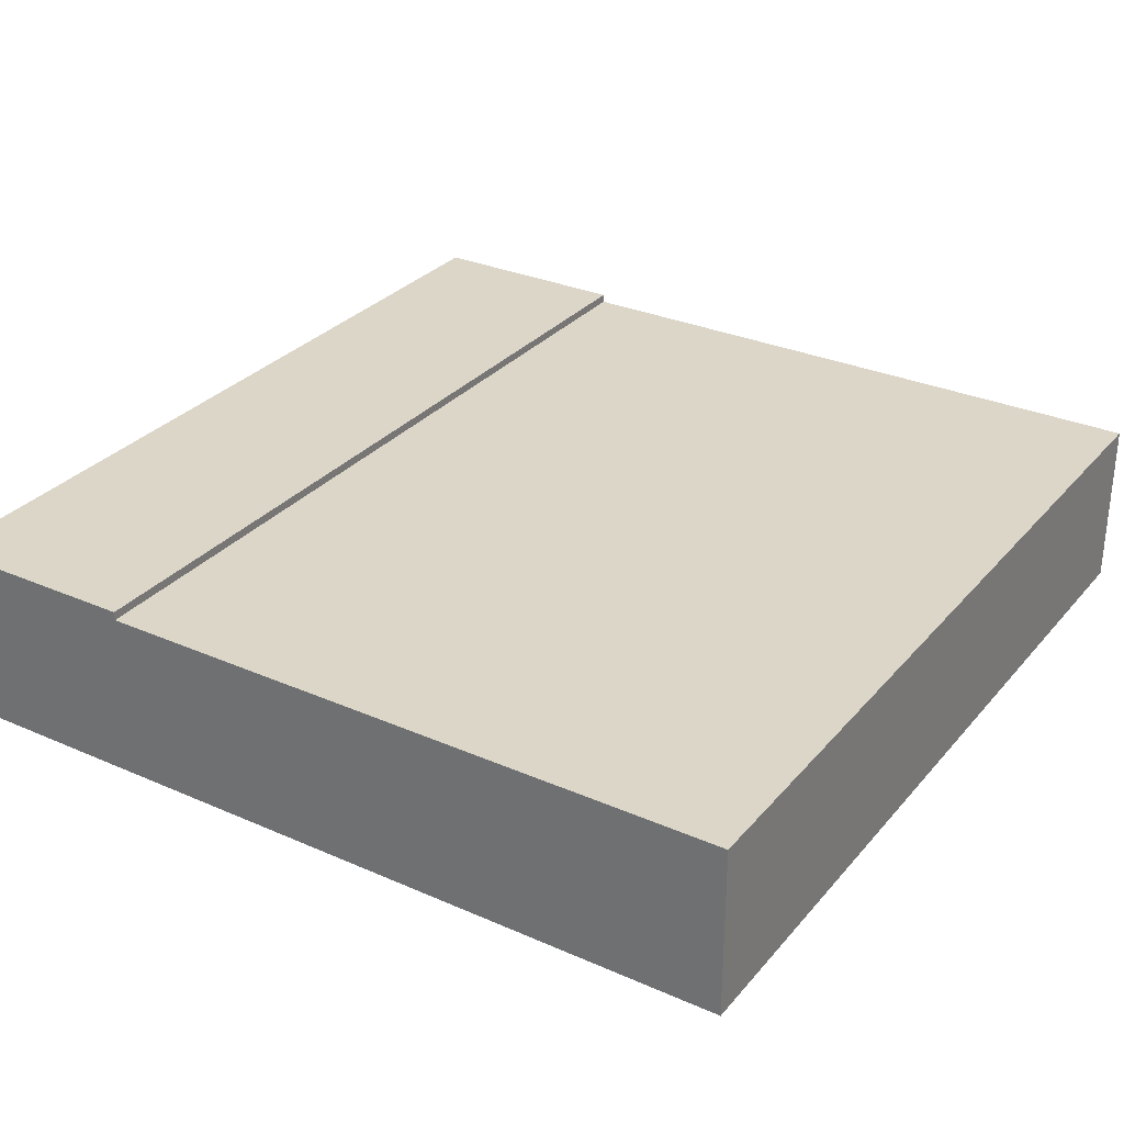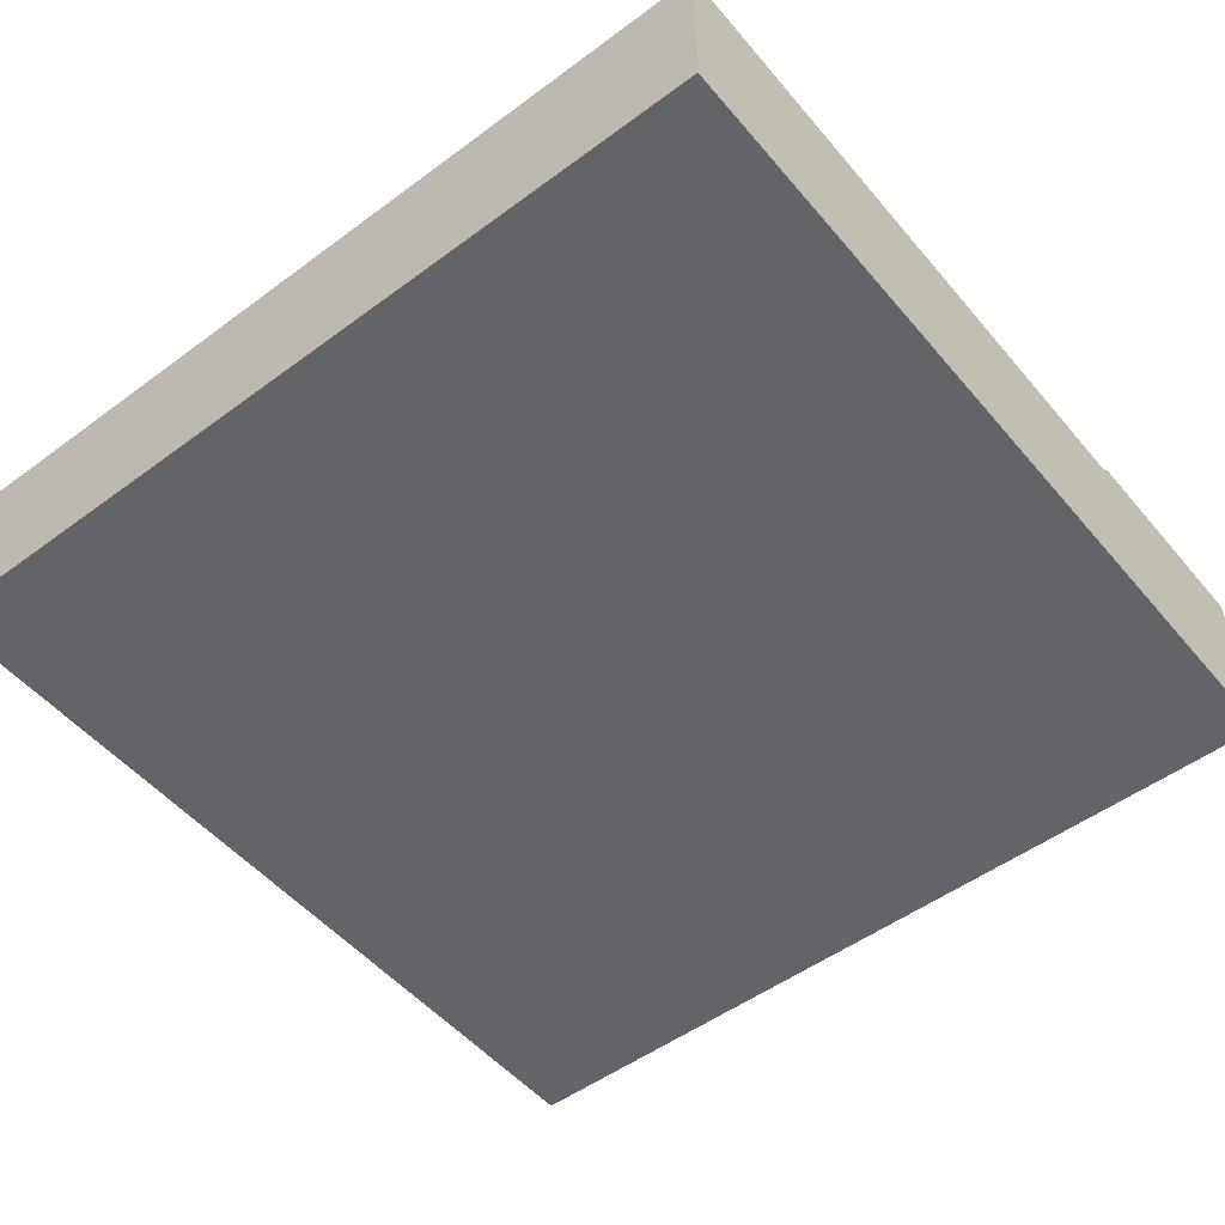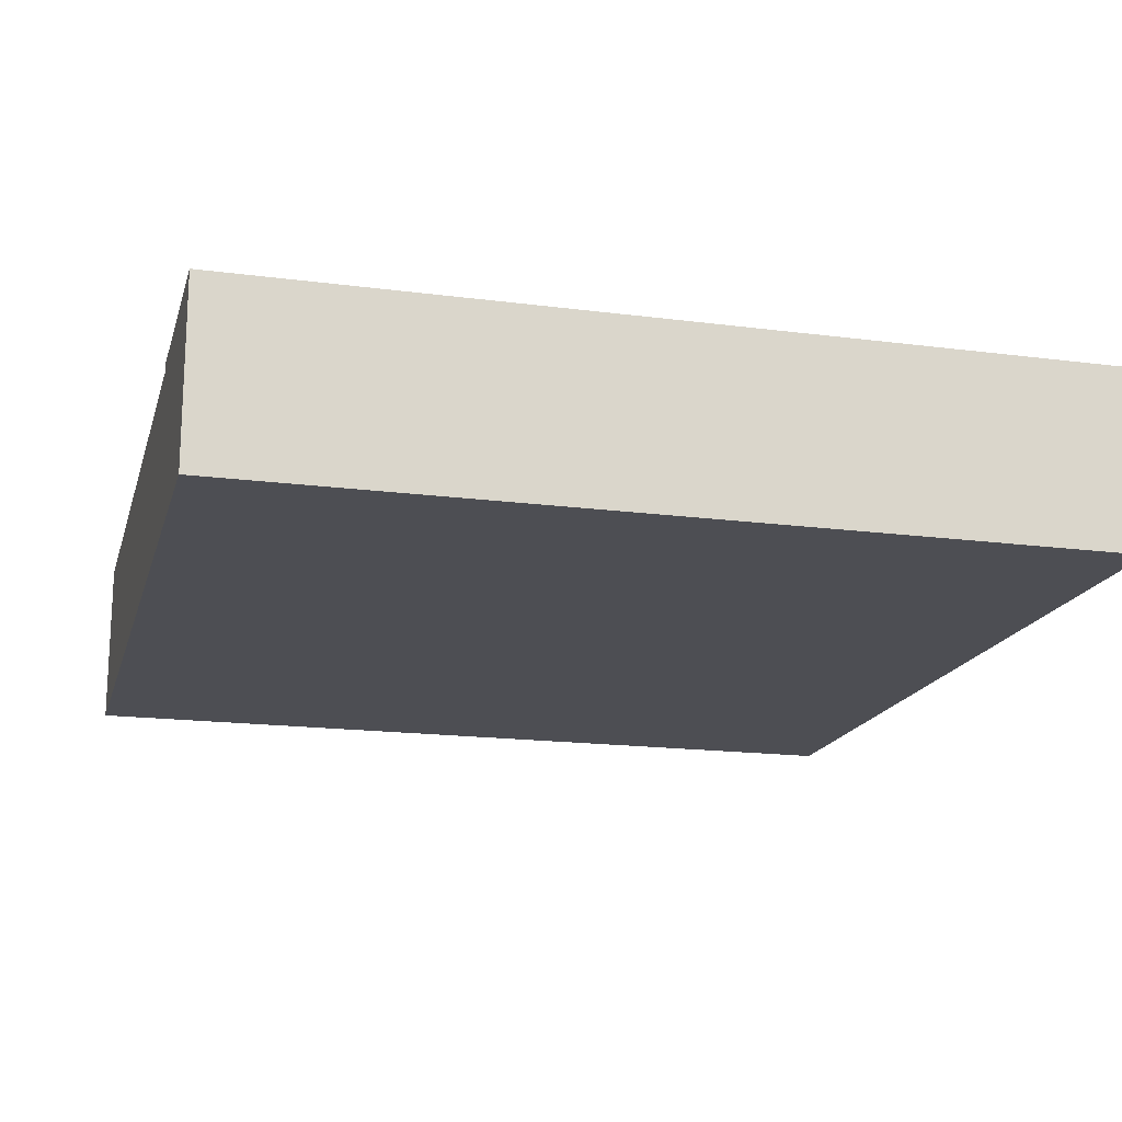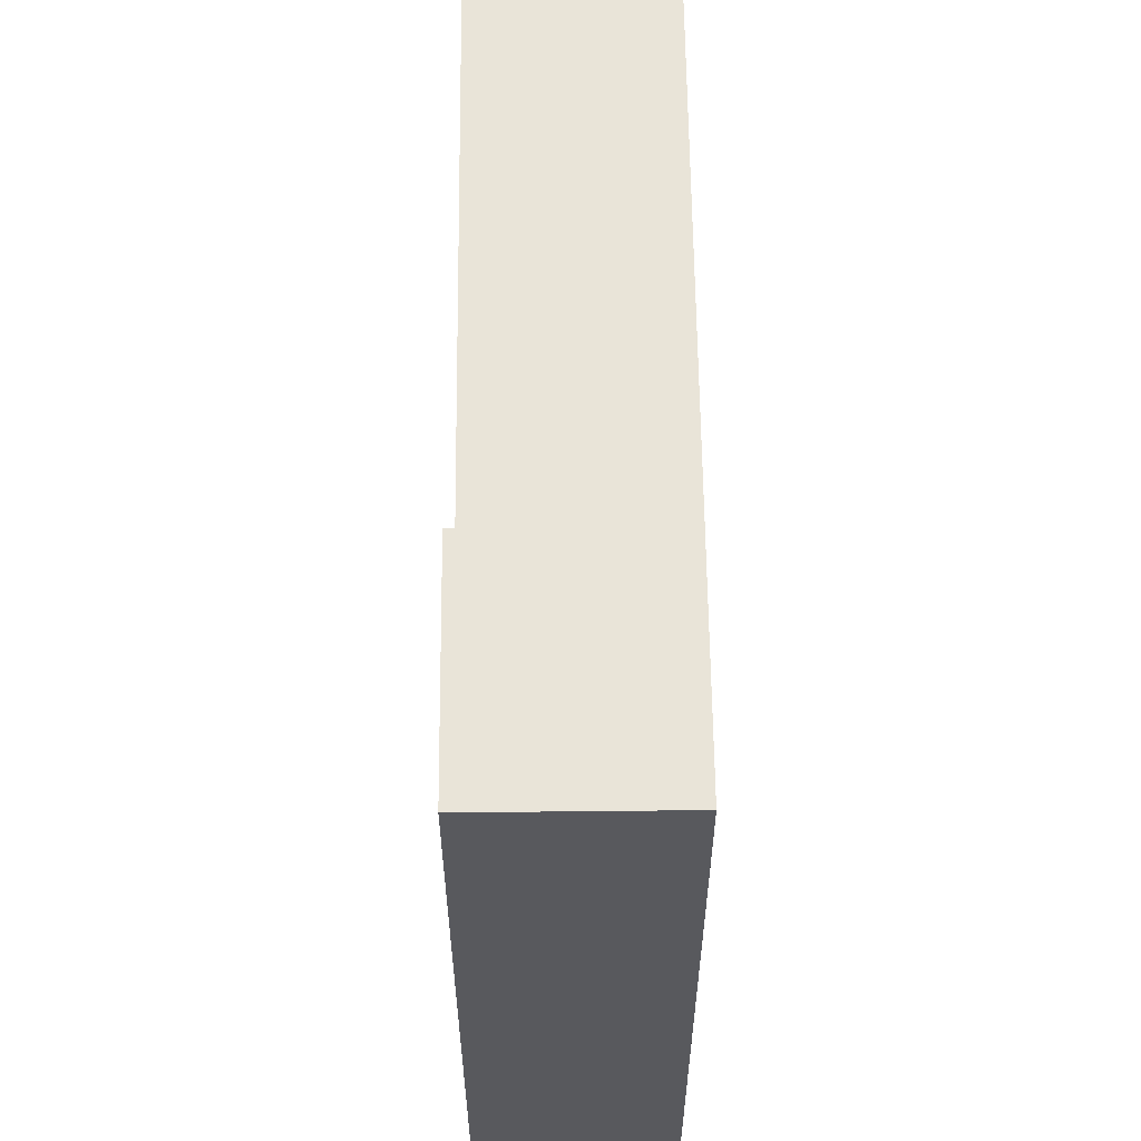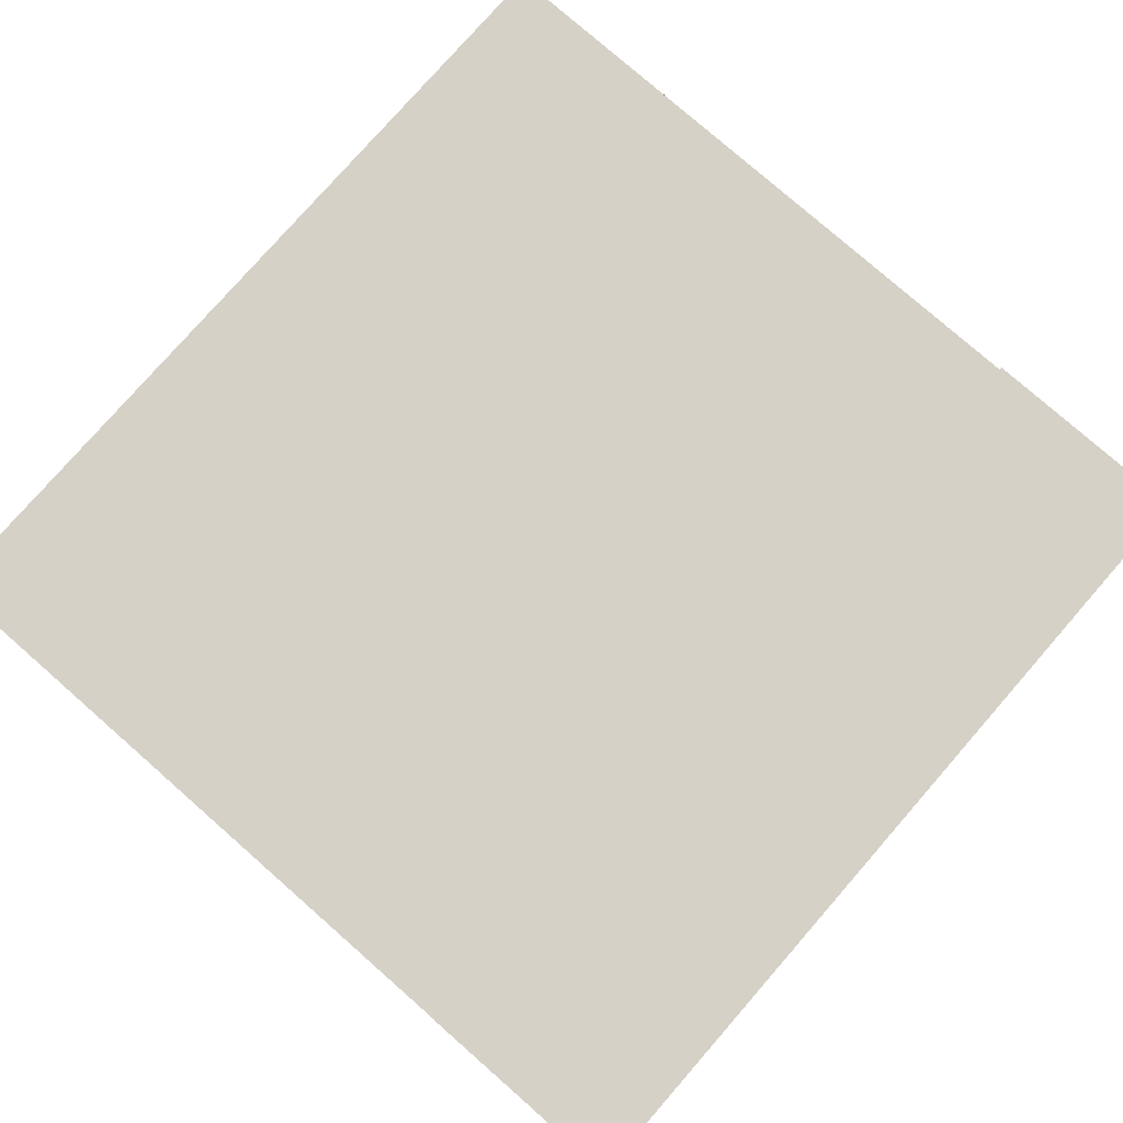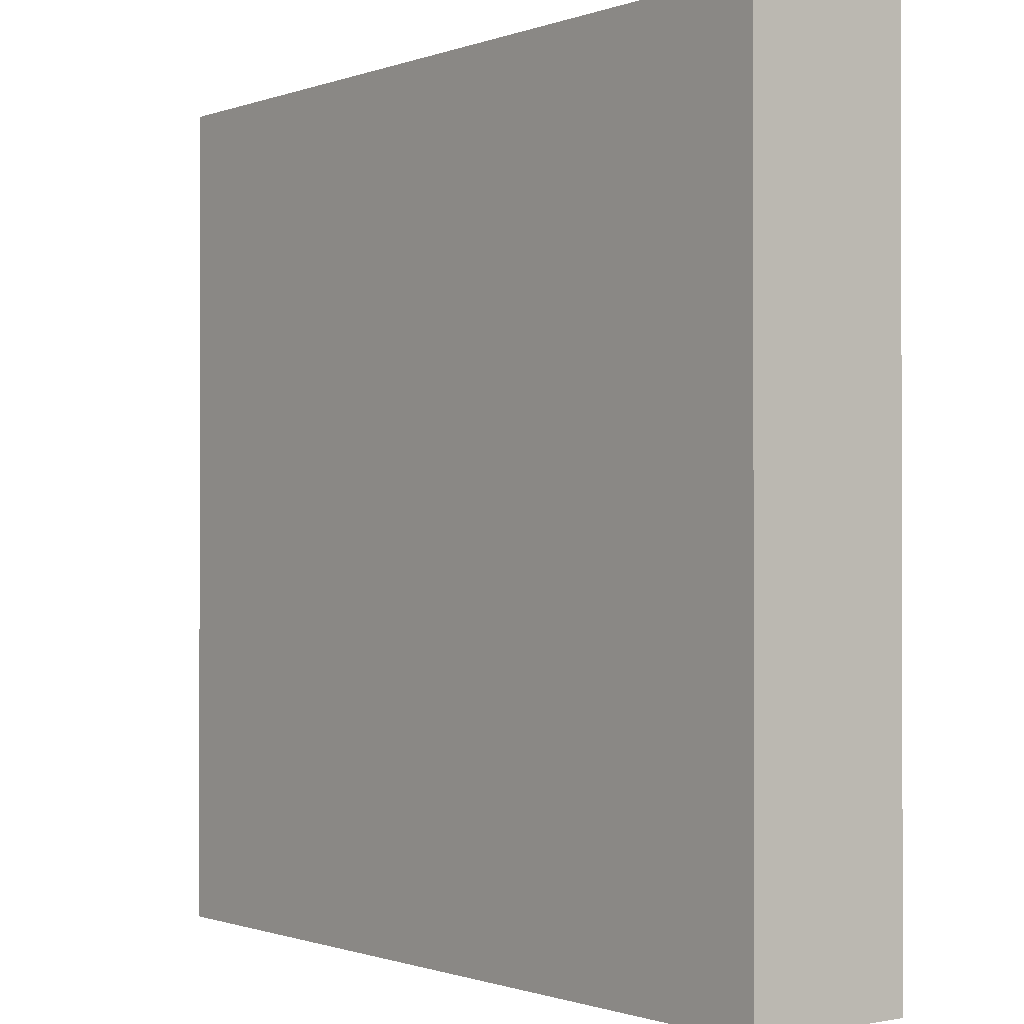
<metadata>
{"format":"obj","ext":"obj","renderer":"f3d","projection":"perspective","resolution":1024,"background":"white","views":[{"elev":30.2,"azim":32.5,"up":"+Y"},{"elev":-51.3,"azim":128.8,"up":"+Y"},{"elev":-17.3,"azim":-104.6,"up":"+Y"},{"elev":59.9,"azim":-90.6,"up":"+Z"},{"elev":78.9,"azim":-138.8,"up":"+Y"},{"elev":-0.8,"azim":52.0,"up":"+Z"}]}
</metadata>
<code>
o Mesh1_Group1_Model.058
v 0.75 0.6 0
v 0.75 0.3 0
v 3 0.3 0
v 3 0.6 0
v 0.75 0.63 0
v 0 0.63 0
v 0 0 -0
v 3 0 0
v 0.75 0.63 -3
v 0.75 0.6 -3
v 0 0.63 -3
v 0.75 0.3 -3
v 3 0.3 -3
v 3 0 -3
v 0 0 -3
v 3 0.6 -3
f 8 3 2
f 1 5 6
f 7 8 2
f 11 6 5 9
f 11 15 7 6
f 9 10 11
f 12 13 14
f 6 7 2 1
f 12 14 15
f 11 10 12 15
f 15 14 8 7
f 10 9 5 1
f 8 14 13 3
f 1 4 16 10
f 16 4 3 13
f 4 1 2 3
f 10 16 13 12

</code>
